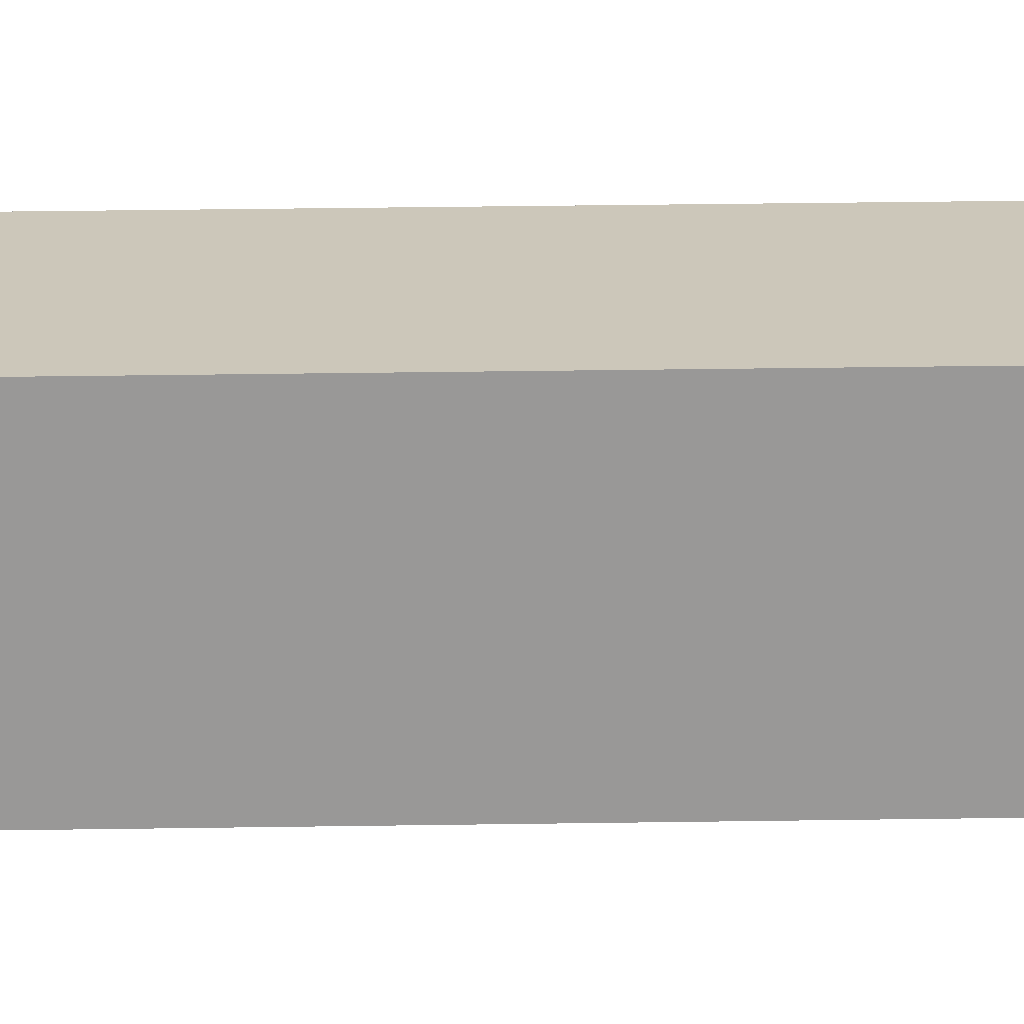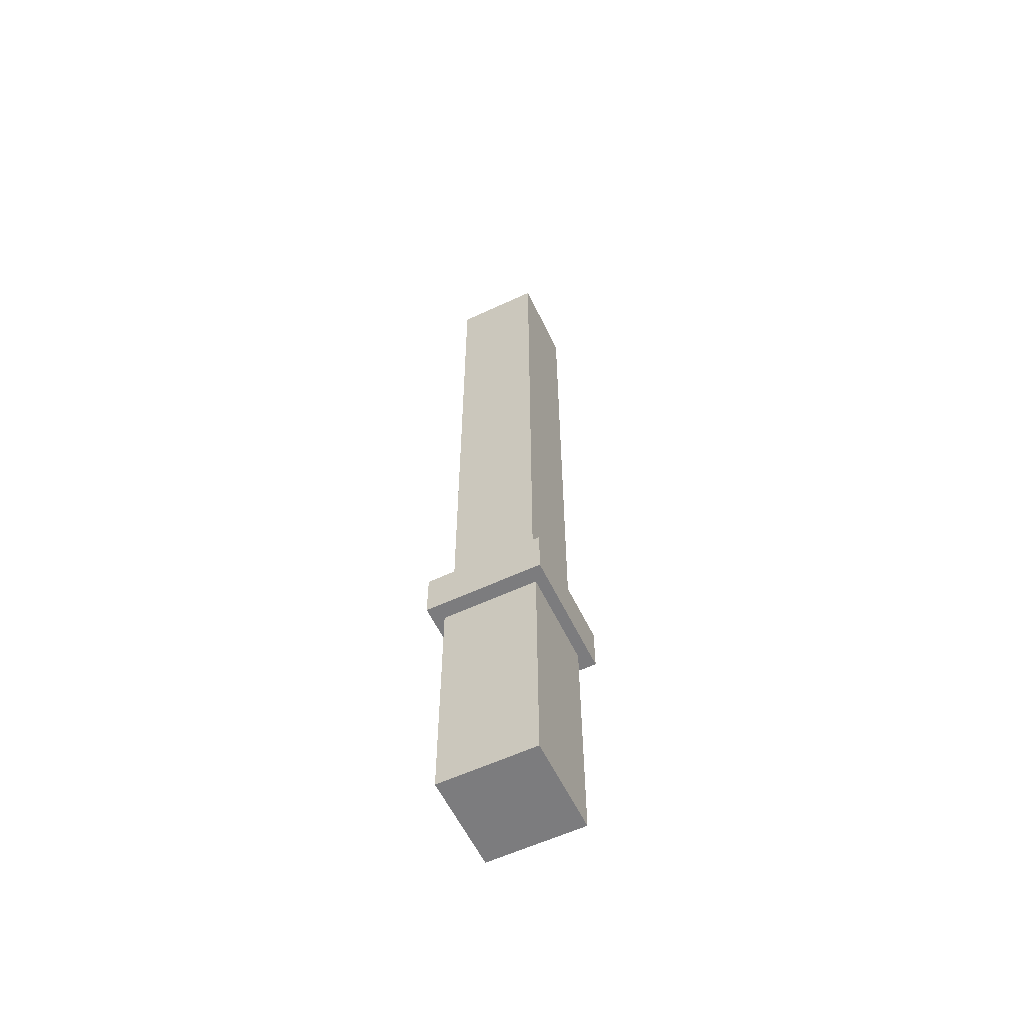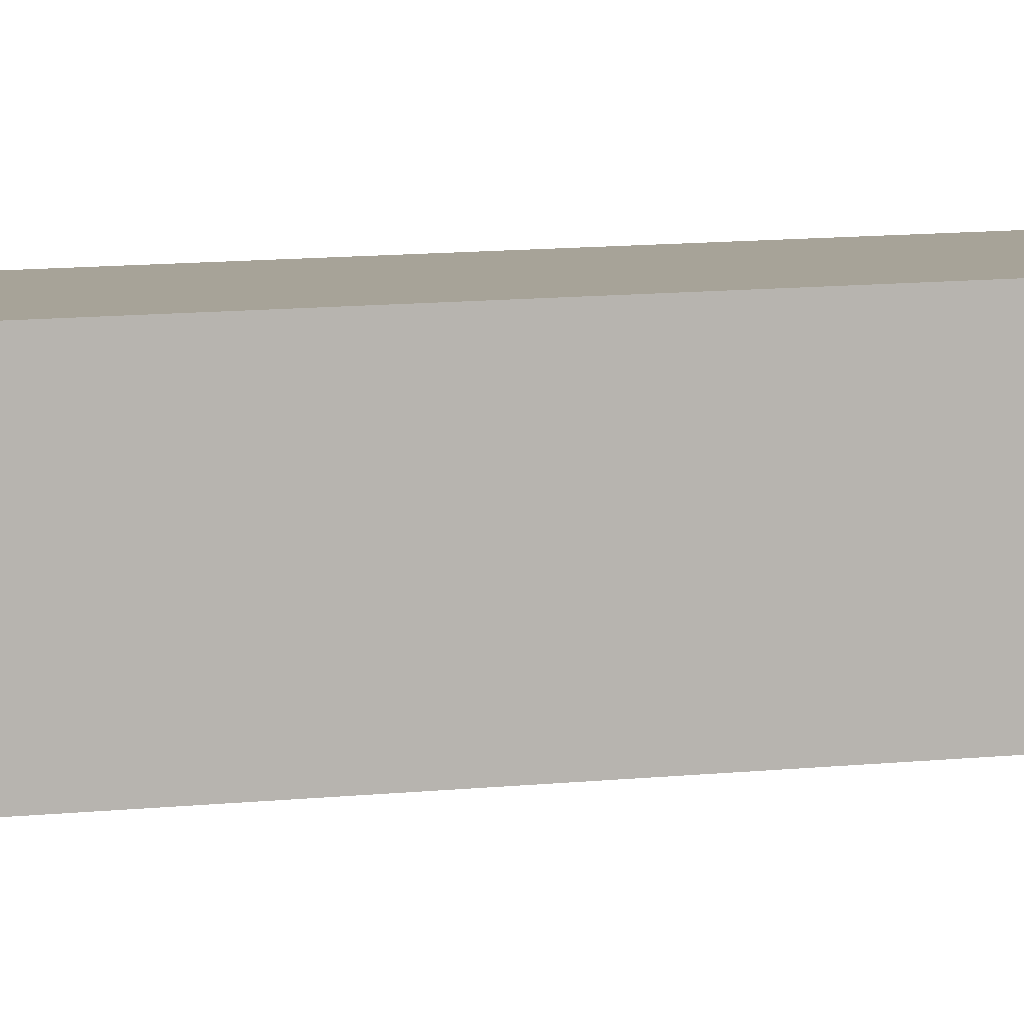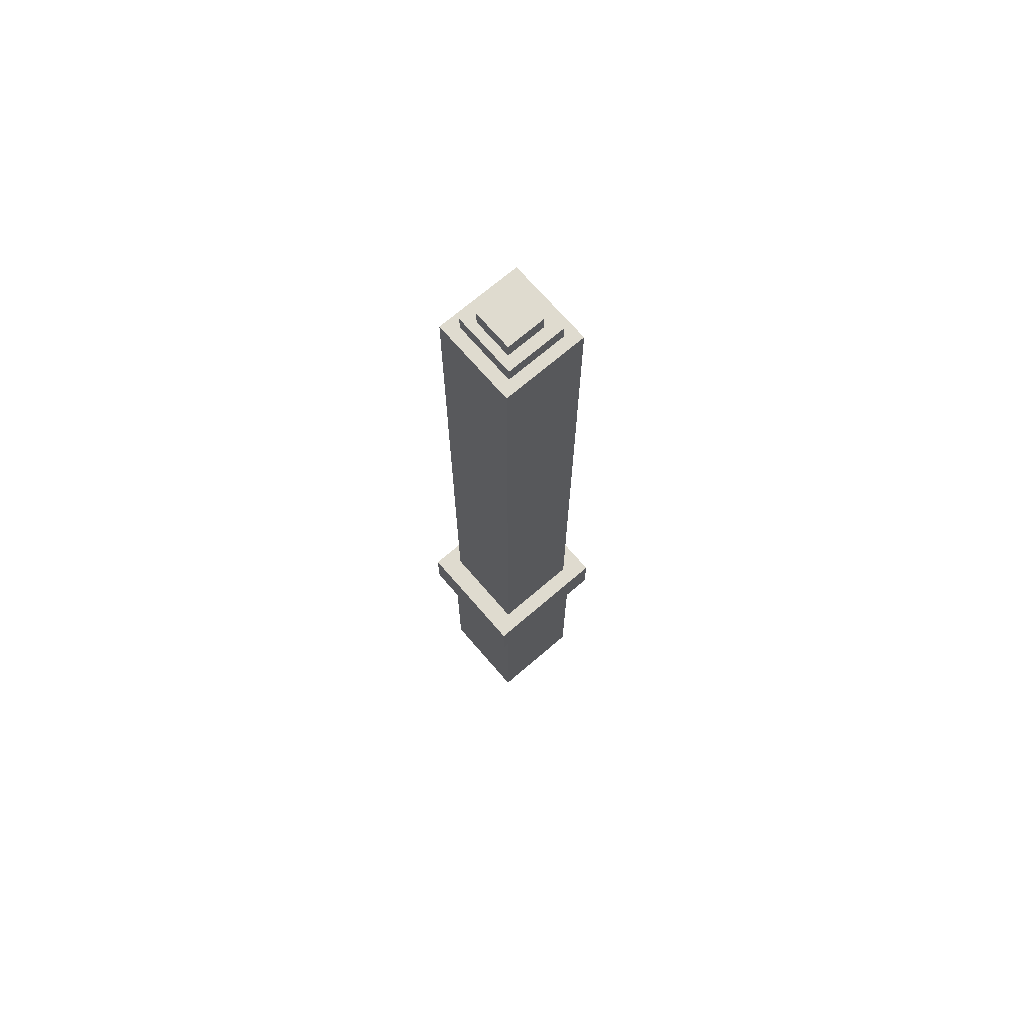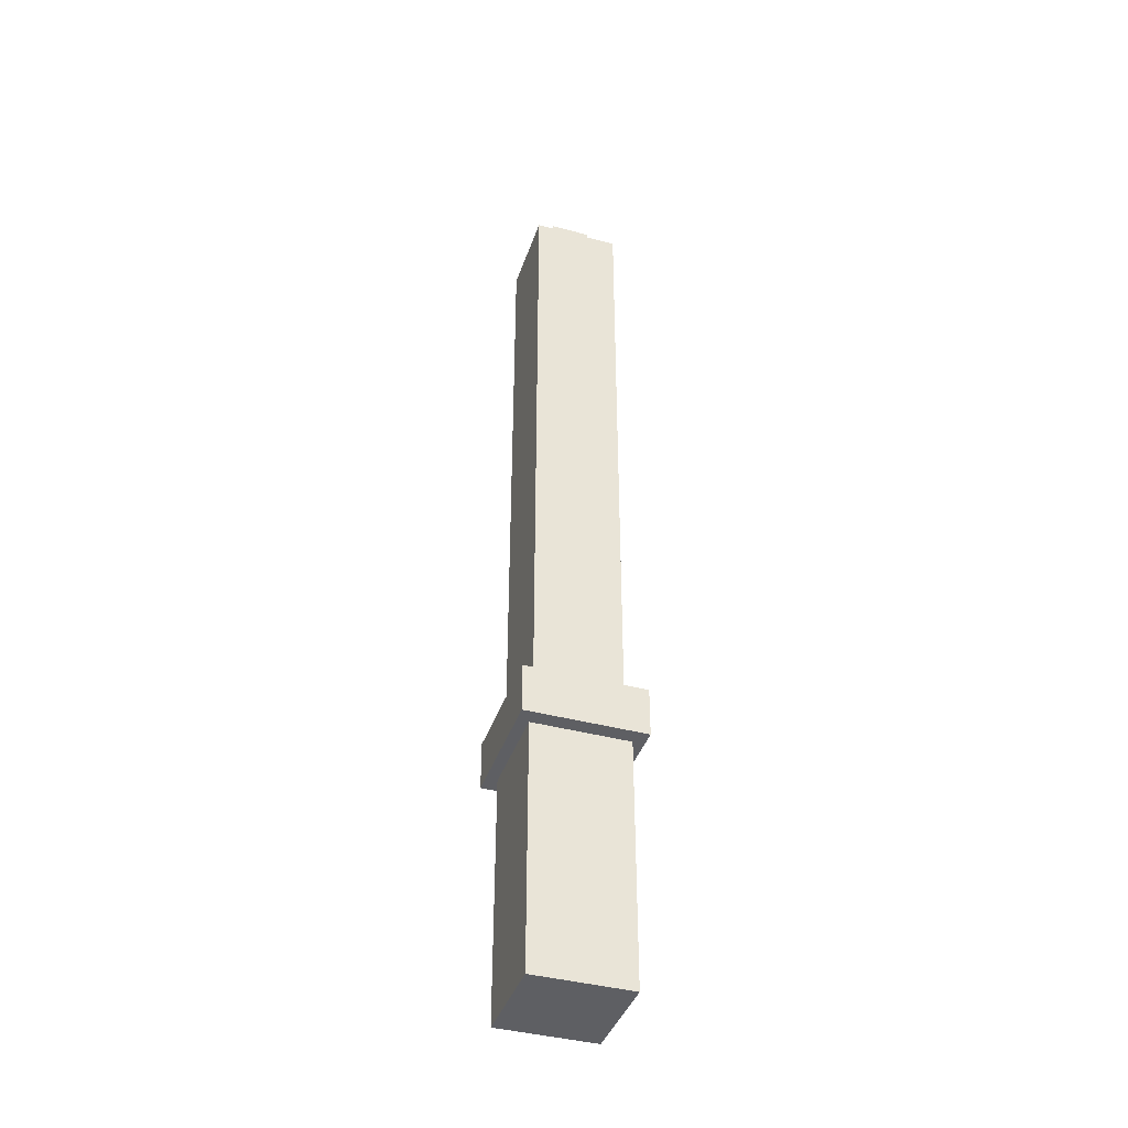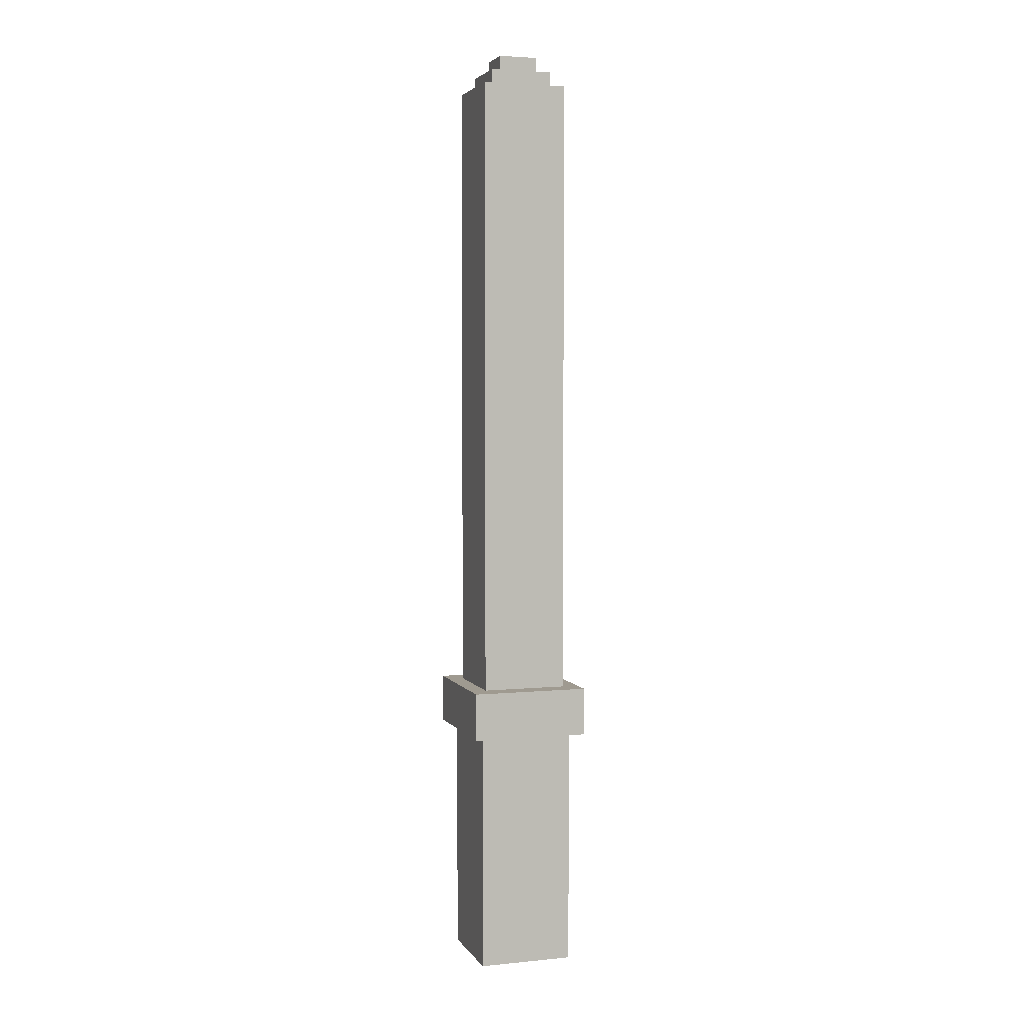
<metadata>
{"format":"obj","ext":"obj","renderer":"f3d","projection":"perspective","resolution":1024,"background":"white","views":[{"elev":21.5,"azim":-91.8,"up":"+Z"},{"elev":-58.9,"azim":115.6,"up":"+Y"},{"elev":6.8,"azim":67.1,"up":"+Z"},{"elev":70.3,"azim":139.3,"up":"+Y"},{"elev":-40.5,"azim":71.8,"up":"+Y"},{"elev":3.9,"azim":72.1,"up":"+Y"}]}
</metadata>
<code>
g Enemy67_sword
v -0.04121 0.1038 0.03874
v 0.03873 0.1038 0.03874
v 0.03873 -0.1001 0.03874
v -0.04121 -0.1001 0.03874
v 0.03873 0.1038 -0.04143
v -0.04121 -0.1001 -0.04143
v 0.03873 -0.1001 -0.04143
v -0.04121 0.1038 -0.04143
v 0.03873 -0.1001 0.03874
v 0.03873 -0.1001 -0.04143
v -0.04121 -0.1001 0.03874
v -0.04121 -0.1001 -0.04143
v 0.03873 -0.1001 -0.04143
v 0.03873 -0.1001 0.03874
v 0.03873 0.1038 0.03874
v 0.03873 0.1038 -0.04143
v -0.01584 0.6967 0.01528
v -0.01584 0.6967 -0.01797
v 0.0163 0.6967 0.01528
v 0.0163 0.6967 -0.01797
v -0.04121 0.1038 -0.04143
v -0.04121 0.1038 0.03874
v -0.04121 -0.1001 -0.04143
v -0.04121 -0.1001 0.03874
v -0.05467 0.1445 0.04821
v 0.05153 0.1445 0.04821
v 0.05153 0.1038 0.04821
v -0.05467 0.1038 0.04821
v 0.05153 0.1445 0.04821
v 0.05153 0.1445 -0.0509
v 0.05153 0.1038 -0.0509
v 0.05153 0.1038 0.04821
v -0.05467 0.1038 -0.0509
v 0.05153 0.1038 -0.0509
v 0.05153 0.1445 -0.0509
v -0.05467 0.1445 -0.0509
v -0.05467 0.1445 0.04821
v -0.05467 0.1038 0.04821
v -0.05467 0.1038 -0.0509
v -0.05467 0.1445 -0.0509
v 0.05153 0.1038 -0.0509
v 0.03873 0.1038 0.03874
v 0.05153 0.1038 0.04821
v 0.03873 0.1038 -0.04143
v 0.05153 0.1038 0.04821
v -0.04121 0.1038 0.03874
v -0.04121 0.1038 -0.04143
v 0.05153 0.1038 -0.0509
v -0.05467 0.1038 0.04821
v -0.04121 0.1038 0.03874
v -0.04121 0.1038 -0.04143
v -0.05467 0.1038 -0.0509
v 0.05153 0.1038 0.04821
v 0.05153 0.1038 -0.0509
v 0.05153 0.1445 0.04821
v -0.05467 0.1445 0.04821
v -0.03672 0.1445 0.03459
v 0.03423 0.1445 0.03459
v 0.05153 0.1445 -0.0509
v 0.03423 0.1445 -0.03728
v -0.03672 0.1445 -0.03728
v -0.05467 0.1445 -0.0509
v -0.03672 0.6703 0.03459
v 0.03423 0.6703 0.03459
v 0.03423 0.1445 0.03459
v -0.03672 0.1445 0.03459
v 0.03423 0.1445 -0.03728
v 0.03423 0.1445 0.03459
v 0.03423 0.6703 -0.03728
v 0.03423 0.6703 0.03459
v -0.03672 0.1445 -0.03728
v 0.03423 0.1445 -0.03728
v 0.03423 0.6703 -0.03728
v -0.03672 0.6703 -0.03728
v -0.03672 0.1445 0.03459
v -0.03672 0.1445 -0.03728
v -0.03672 0.6703 -0.03728
v -0.03672 0.6703 0.03459
v 0.0238 0.6703 0.02493
v 0.03423 0.6703 0.03459
v -0.03672 0.6703 0.03459
v -0.02628 0.6703 0.02493
v 0.03423 0.6703 -0.03728
v 0.0238 0.6703 -0.02762
v -0.02628 0.6703 -0.02762
v -0.03672 0.6703 -0.03728
v 0.0238 0.6835 0.02493
v -0.02628 0.6703 0.02493
v -0.02628 0.6835 0.02493
v 0.0238 0.6703 0.02493
v 0.0238 0.6835 -0.02762
v 0.0238 0.6703 0.02493
v 0.0238 0.6835 0.02493
v 0.0238 0.6703 -0.02762
v 0.0238 0.6703 -0.02762
v -0.02628 0.6835 -0.02762
v -0.02628 0.6703 -0.02762
v 0.0238 0.6835 -0.02762
v -0.02628 0.6703 0.02493
v -0.02628 0.6703 -0.02762
v -0.02628 0.6835 -0.02762
v -0.02628 0.6835 0.02493
v 0.0238 0.6835 0.02493
v -0.02628 0.6835 0.02493
v -0.01584 0.6835 0.01528
v 0.0163 0.6835 0.01528
v 0.0163 0.6835 -0.01797
v 0.0238 0.6835 -0.02762
v -0.01584 0.6835 -0.01797
v -0.02628 0.6835 -0.02762
v 0.0163 0.6967 0.01528
v -0.01584 0.6835 0.01528
v -0.01584 0.6967 0.01528
v 0.0163 0.6835 0.01528
v 0.0163 0.6967 -0.01797
v 0.0163 0.6835 0.01528
v 0.0163 0.6967 0.01528
v 0.0163 0.6835 -0.01797
v 0.0163 0.6835 -0.01797
v -0.01584 0.6967 -0.01797
v -0.01584 0.6835 -0.01797
v 0.0163 0.6967 -0.01797
v -0.01584 0.6835 0.01528
v -0.01584 0.6835 -0.01797
v -0.01584 0.6967 -0.01797
v -0.01584 0.6967 0.01528
g Enemy67_sword_0
f 3 2 1
f 1 4 3
f 7 6 5
f 8 5 6
f 11 10 9
f 12 10 11
f 15 14 13
f 13 16 15
f 19 18 17
f 20 18 19
f 23 22 21
f 22 23 24
f 27 26 25
f 25 28 27
f 31 30 29
f 29 32 31
f 35 34 33
f 33 36 35
f 39 38 37
f 37 40 39
f 43 42 41
f 42 44 41
f 46 42 45
f 48 44 47
f 51 50 49
f 52 51 49
f 49 50 53
f 51 52 54
f 57 56 55
f 55 58 57
f 58 55 59
f 59 60 58
f 61 60 59
f 62 61 59
f 62 56 57
f 57 61 62
f 65 64 63
f 63 66 65
f 69 68 67
f 68 69 70
f 73 72 71
f 71 74 73
f 77 76 75
f 75 78 77
f 81 80 79
f 79 82 81
f 79 80 83
f 83 84 79
f 85 84 83
f 86 85 83
f 81 82 86
f 82 85 86
f 89 88 87
f 88 90 87
f 93 92 91
f 94 91 92
f 97 96 95
f 96 98 95
f 101 100 99
f 99 102 101
f 105 104 103
f 103 106 105
f 107 106 103
f 108 107 103
f 109 107 108
f 104 105 109
f 110 109 108
f 109 110 104
f 113 112 111
f 112 114 111
f 117 116 115
f 118 115 116
f 121 120 119
f 120 122 119
f 125 124 123
f 123 126 125

</code>
